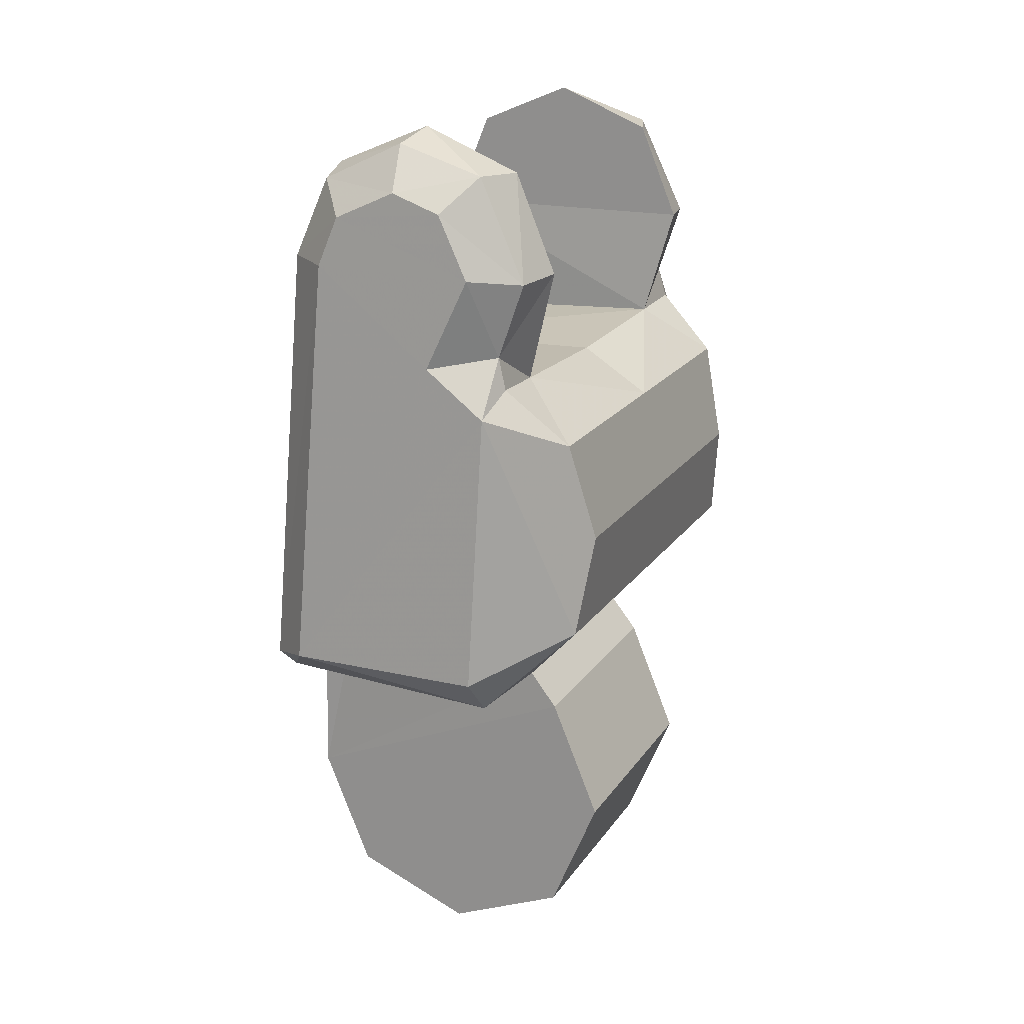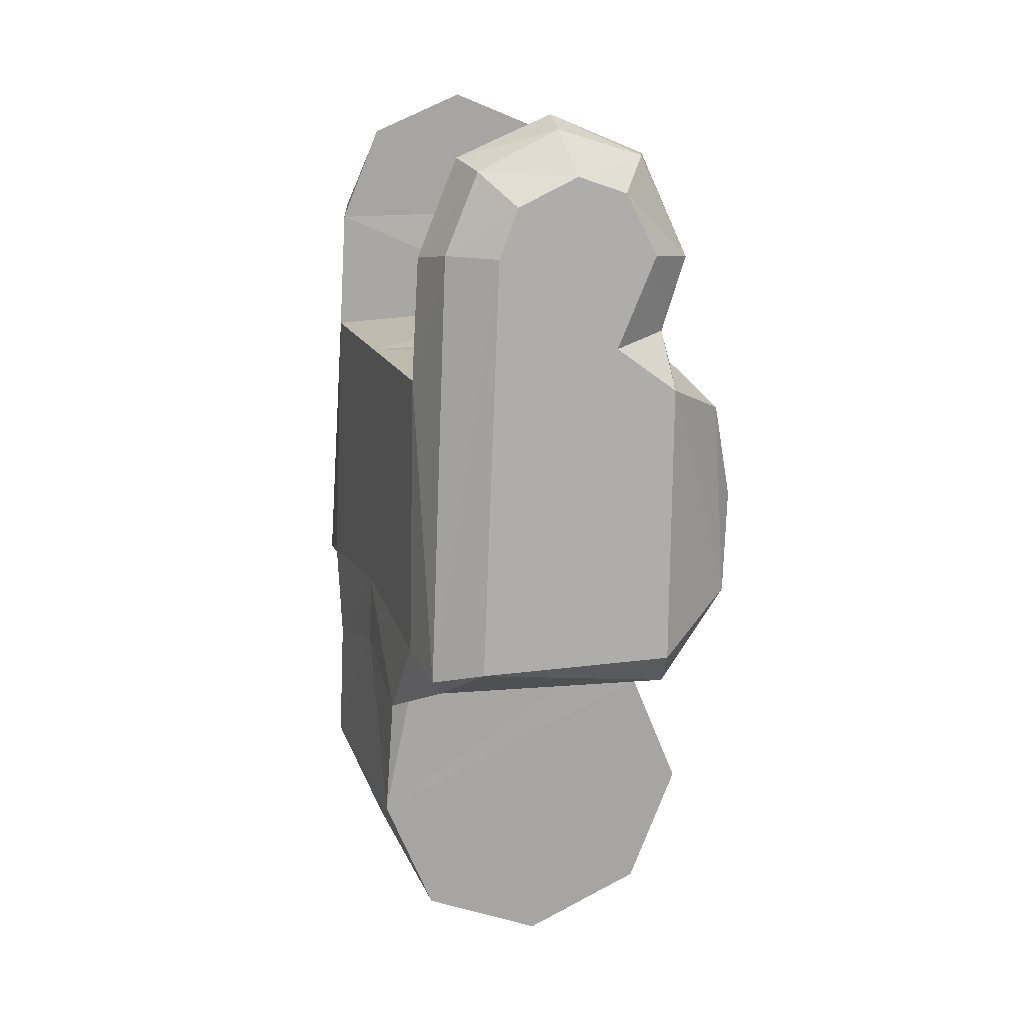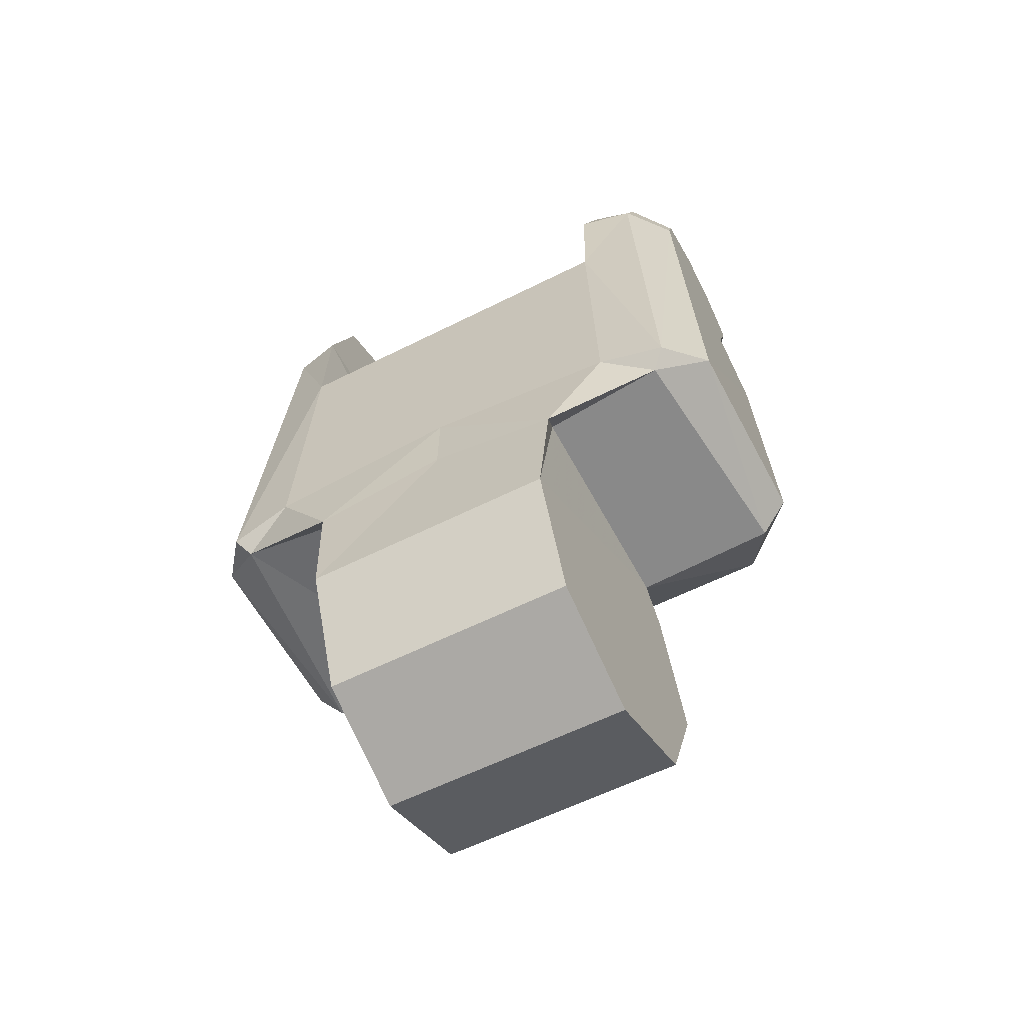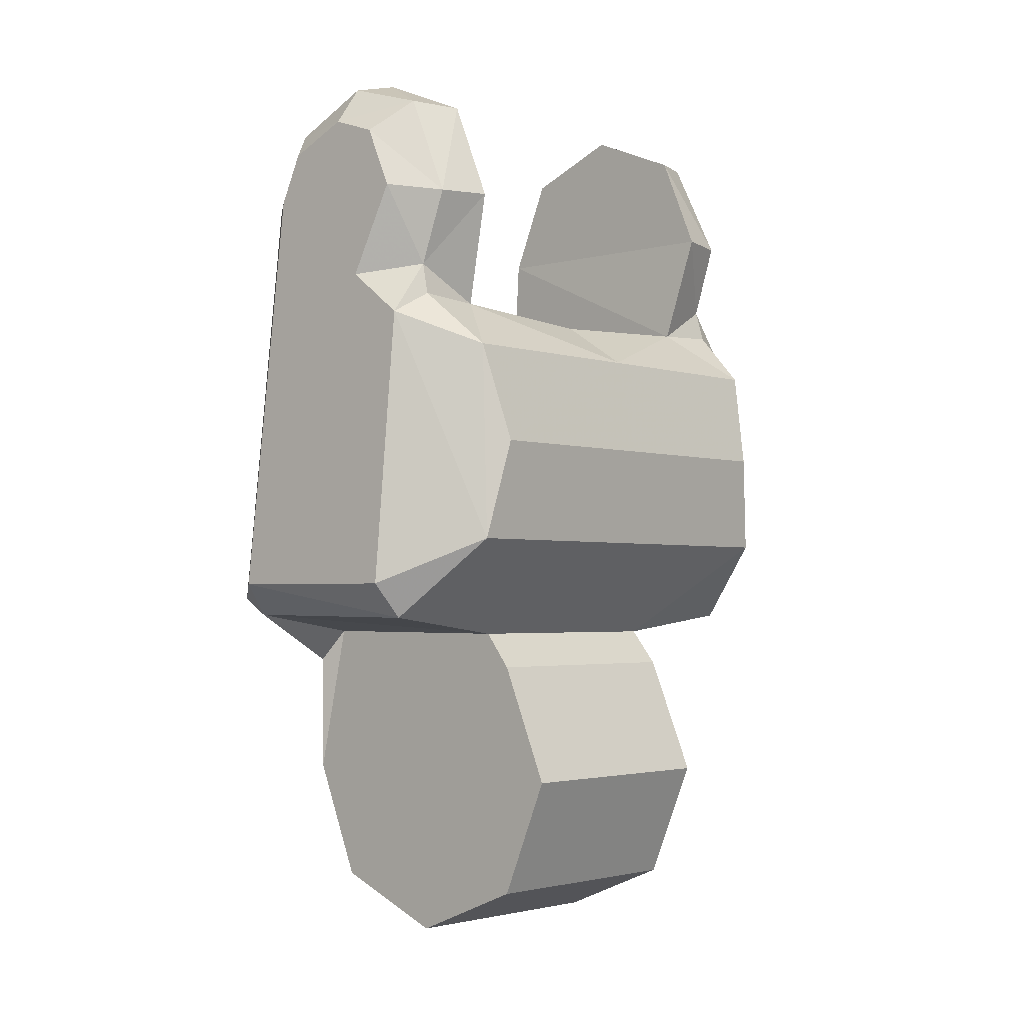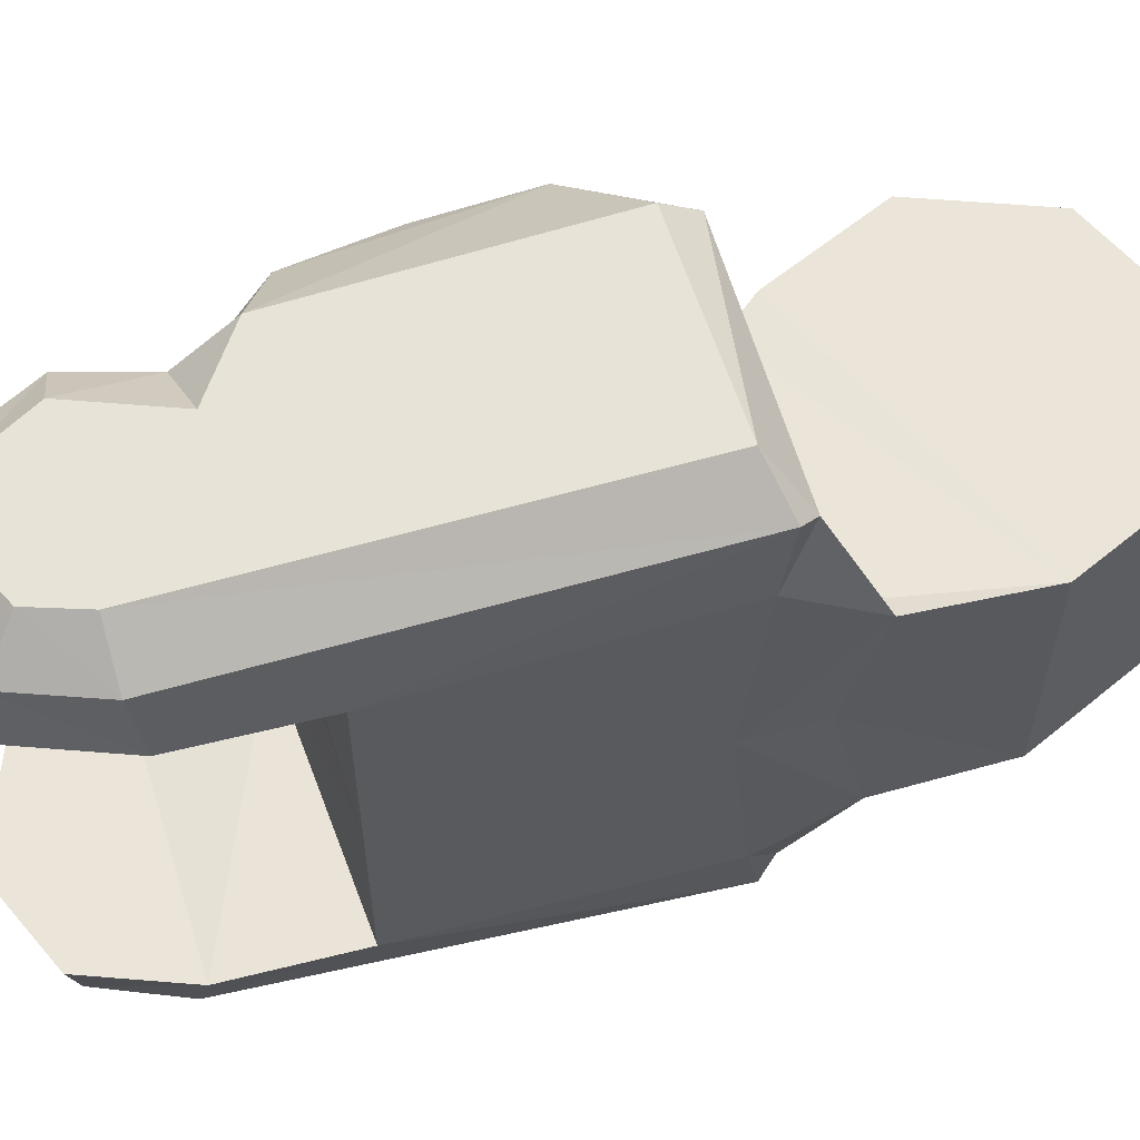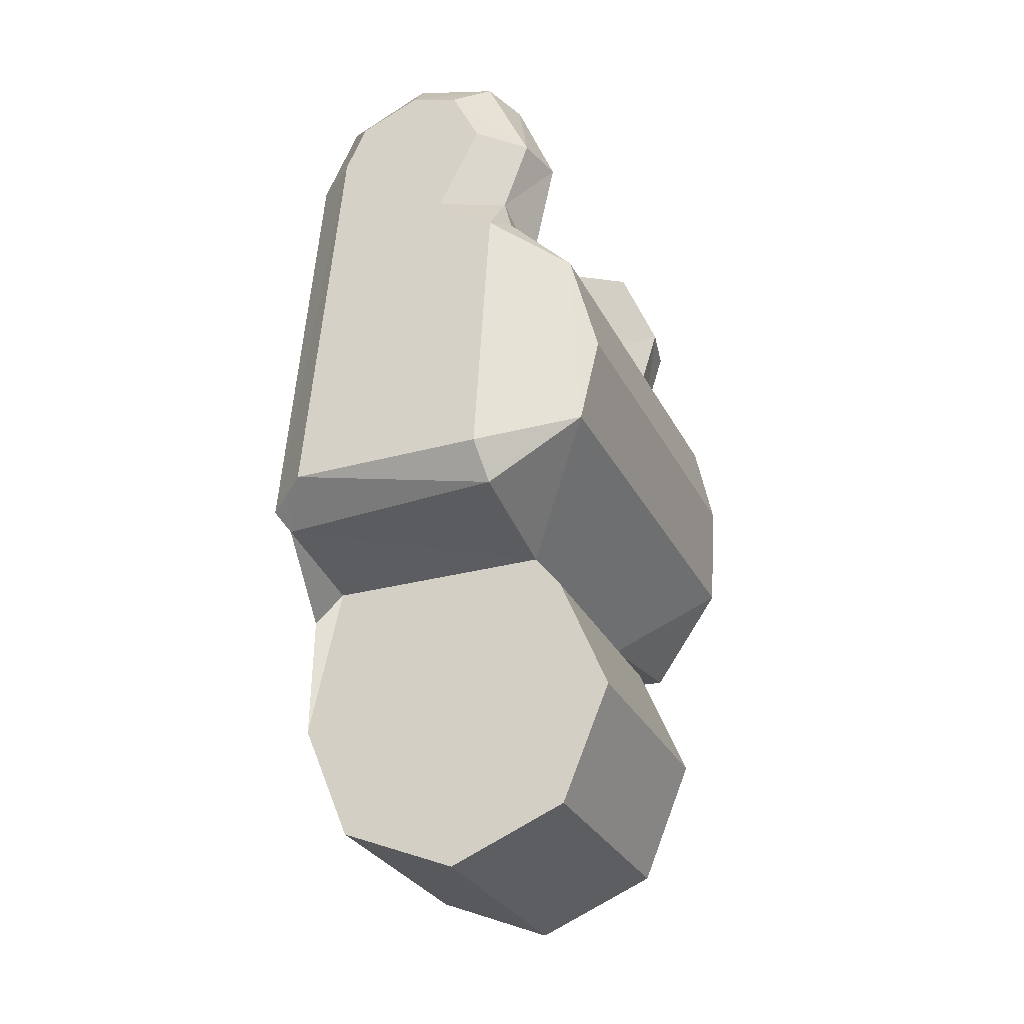
<metadata>
{"format":"obj","ext":"obj","renderer":"f3d","projection":"perspective","resolution":1024,"background":"white","views":[{"elev":18.9,"azim":23.7,"up":"+Y"},{"elev":15.4,"azim":-16.5,"up":"+Y"},{"elev":-58.2,"azim":-62.4,"up":"+Y"},{"elev":-2.7,"azim":42.2,"up":"+Y"},{"elev":59.2,"azim":-107.7,"up":"+Z"},{"elev":-29.0,"azim":22.5,"up":"+Y"}]}
</metadata>
<code>
v 0.001522 0.0196 0.01026
v 0.003067 0.02296 0.01005
v 0.005135 0.02279 0.006728
v 0.001912 0.02529 0.00991
v 0.003621 0.02645 0.006728
v 6.2e-05 0.02594 0.00987
v -3.4e-05 0.02796 0.006728
v -0.00224 0.0249 0.009934
v -0.003689 0.02645 0.006728
v -0.00298 0.02307 0.01005
v -0.005203 0.02279 0.006728
v -0.005066 0.005588 0.004665
v 0.003806 0.01792 0.01036
v 0.003414 0.005551 0.004673
v 0.006782 0.009227 0.008365
v 0.006385 0.01666 0.008175
v 0.007265 0.01296 0.007563
v -1.4e-05 -0.006556 0.004696
v 0.004454 -0.004705 0.004696
v 0.006305 -0.000237 0.004696
v 0.004454 0.004231 0.004696
v -0.006333 -0.000237 0.004696
v -0.004482 -0.004705 0.004696
v -0.005474 0.01811 0.006727
v -0.006075 0.004362 0.00498
v 0.003414 0.005551 -7.3e-05
v 0.004454 -0.004705 -7.3e-05
v 0.004454 0.004231 -7.3e-05
v -0.004482 -0.004705 -7.3e-05
v -1.4e-05 -0.006556 -7.3e-05
v -0.005877 0.00557 -7.3e-05
v 0.003806 0.01831 -7.3e-05
v 0.004016 0.01862 0.006361
v -0.005474 0.01811 -7.3e-05
v 0.003657 0.00622 0.009938
v 0.007265 0.01296 -7.3e-05
v 0.006385 0.01666 -7.3e-05
v -0.00511 0.006301 0.009155
v -0.005796 0.008267 -7.3e-05
v -0.005819 0.007502 0.0072
v 0.003472 0.007525 0.011
v -0.003894 0.007536 0.011
v 0.006782 0.009227 -7.3e-05
v 0.003797 0.01993 0.008802
v 0.004748 0.02272 0.008706
v 0.002966 0.02652 0.008526
v -0.000281 0.02753 0.008478
v -0.003364 0.02609 0.008546
v -0.004659 0.02309 0.008688
v -0.005557 0.006985 0.009681
v 0.004103 0.01875 0.008874
v 0.006305 -0.000237 -7.3e-05
v -0.006333 -0.000237 -7.3e-05
v 0.001522 0.0196 -0.01026
v 0.003067 0.02296 -0.01005
v 0.005135 0.02279 -0.006728
v 0.001912 0.02529 -0.00991
v 0.003621 0.02645 -0.006728
v 6.2e-05 0.02594 -0.00987
v -3.4e-05 0.02796 -0.006728
v -0.00224 0.0249 -0.009934
v -0.003689 0.02645 -0.006728
v -0.00298 0.02307 -0.01005
v -0.005203 0.02279 -0.006728
v -0.005066 0.005588 -0.004665
v 0.003806 0.01792 -0.01036
v 0.003414 0.005551 -0.004673
v 0.006782 0.009227 -0.008365
v 0.006385 0.01666 -0.008175
v 0.007265 0.01296 -0.007563
v -1.4e-05 -0.006556 -0.004696
v 0.004454 -0.004705 -0.004696
v 0.006305 -0.000237 -0.004696
v 0.004454 0.004231 -0.004696
v -0.006333 -0.000237 -0.004696
v -0.004482 -0.004705 -0.004696
v -0.005474 0.01811 -0.006727
v -0.006075 0.004362 -0.00498
v 0.003414 0.005551 7.3e-05
v 0.004454 -0.004705 7.3e-05
v 0.004454 0.004231 7.3e-05
v -0.004482 -0.004705 7.3e-05
v -1.4e-05 -0.006556 7.3e-05
v -0.005877 0.00557 7.3e-05
v 0.003806 0.01831 7.3e-05
v 0.004016 0.01862 -0.006361
v -0.005474 0.01811 7.3e-05
v 0.003657 0.00622 -0.009938
v 0.007265 0.01296 7.3e-05
v 0.006385 0.01666 7.3e-05
v -0.00511 0.006301 -0.009155
v -0.005796 0.008267 7.3e-05
v -0.005819 0.007502 -0.0072
v 0.003472 0.007525 -0.011
v -0.003894 0.007536 -0.011
v 0.006782 0.009227 7.3e-05
v 0.003797 0.01993 -0.008802
v 0.004748 0.02272 -0.008706
v 0.002966 0.02652 -0.008526
v -0.000281 0.02753 -0.008478
v -0.003364 0.02609 -0.008546
v -0.004659 0.02309 -0.008688
v -0.005557 0.006985 -0.009681
v 0.004103 0.01875 -0.008874
v 0.006305 -0.000237 7.3e-05
v -0.006333 -0.000237 7.3e-05
f 16 51 13
f 43 17 15
f 17 37 16
f 33 34 24
f 42 35 41
f 50 38 42
f 45 5 46
f 46 7 47
f 47 9 48
f 48 11 49
f 15 35 14
f 25 38 40
f 14 28 26
f 12 25 22
f 21 14 22
f 41 35 15
f 24 39 40
f 39 25 40
f 51 44 13
f 38 14 35
f 19 30 27
f 18 29 30
f 14 43 15
f 13 15 16
f 2 44 45
f 4 45 46
f 6 46 47
f 6 48 8
f 8 49 10
f 10 2 8
f 40 38 50
f 1 13 44
f 49 11 24
f 24 50 49
f 10 50 42
f 44 3 45
f 37 33 16
f 10 42 1
f 13 42 41
f 20 27 52
f 21 52 28
f 3 9 7
f 51 33 44
f 22 31 53
f 23 53 29
f 69 66 104
f 96 70 89
f 90 70 69
f 87 86 77
f 88 95 94
f 103 95 91
f 98 58 56
f 99 60 58
f 100 62 60
f 101 64 62
f 68 67 88
f 78 91 65
f 81 67 79
f 65 75 78
f 71 74 72
f 94 68 88
f 92 77 93
f 92 78 84
f 104 66 97
f 67 91 88
f 83 72 80
f 82 71 83
f 67 96 79
f 66 68 94
f 97 55 98
f 98 57 99
f 99 59 100
f 59 101 100
f 61 102 101
f 61 57 55
f 93 103 91
f 54 97 66
f 102 77 64
f 77 103 93
f 103 63 95
f 97 56 86
f 69 104 86
f 63 54 95
f 95 66 94
f 80 73 105
f 105 74 81
f 56 62 64
f 104 97 86
f 84 75 106
f 106 76 82
f 36 17 43
f 36 37 17
f 32 34 33
f 38 35 42
f 3 5 45
f 5 7 46
f 7 9 47
f 9 11 48
f 12 38 25
f 21 28 14
f 21 18 19
f 19 20 21
f 22 14 12
f 18 22 23
f 22 18 21
f 34 39 24
f 31 25 39
f 12 14 38
f 18 30 19
f 23 29 18
f 26 43 14
f 15 13 41
f 16 15 17
f 1 44 2
f 2 45 4
f 4 46 6
f 47 48 6
f 48 49 8
f 2 10 1
f 8 2 4
f 4 6 8
f 40 50 24
f 49 50 10
f 33 3 44
f 33 37 32
f 16 33 51
f 1 42 13
f 19 27 20
f 20 52 21
f 11 33 24
f 3 11 9
f 3 7 5
f 11 3 33
f 25 31 22
f 22 53 23
f 68 70 96
f 89 70 90
f 85 86 87
f 91 95 88
f 99 58 98
f 100 60 99
f 101 62 100
f 102 64 101
f 93 91 78
f 74 67 81
f 75 71 76
f 67 75 65
f 75 67 74
f 74 73 72
f 74 71 75
f 87 77 92
f 93 78 92
f 65 91 67
f 71 72 83
f 76 71 82
f 68 96 67
f 68 66 69
f 69 70 68
f 54 55 97
f 55 57 98
f 57 59 99
f 61 101 59
f 63 102 61
f 55 63 61
f 61 59 57
f 63 55 54
f 102 103 77
f 102 63 103
f 98 56 97
f 86 90 69
f 90 86 85
f 54 66 95
f 72 73 80
f 73 74 105
f 64 86 56
f 56 58 60
f 60 62 56
f 64 77 86
f 78 75 84
f 75 76 106
f 16 51 13
f 43 17 15
f 17 37 16
f 33 34 24
f 42 35 41
f 50 38 42
f 45 5 46
f 46 7 47
f 47 9 48
f 48 11 49
f 15 35 14
f 25 38 40
f 14 28 26
f 12 25 22
f 21 14 22
f 41 35 15
f 24 39 40
f 39 25 40
f 51 44 13
f 38 14 35
f 19 30 27
f 18 29 30
f 14 43 15
f 13 15 16
f 2 44 45
f 4 45 46
f 6 46 47
f 6 48 8
f 8 49 10
f 10 2 8
f 40 38 50
f 1 13 44
f 49 11 24
f 24 50 49
f 10 50 42
f 44 3 45
f 37 33 16
f 10 42 1
f 13 42 41
f 20 27 52
f 21 52 28
f 3 9 7
f 51 33 44
f 22 31 53
f 23 53 29
f 69 66 104
f 96 70 89
f 90 70 69
f 87 86 77
f 88 95 94
f 103 95 91
f 98 58 56
f 99 60 58
f 100 62 60
f 101 64 62
f 68 67 88
f 78 91 65
f 81 67 79
f 65 75 78
f 71 74 72
f 94 68 88
f 92 77 93
f 92 78 84
f 104 66 97
f 67 91 88
f 83 72 80
f 82 71 83
f 67 96 79
f 66 68 94
f 97 55 98
f 98 57 99
f 99 59 100
f 59 101 100
f 61 102 101
f 61 57 55
f 93 103 91
f 54 97 66
f 102 77 64
f 77 103 93
f 103 63 95
f 97 56 86
f 69 104 86
f 63 54 95
f 95 66 94
f 80 73 105
f 105 74 81
f 56 62 64
f 104 97 86
f 84 75 106
f 106 76 82
f 36 17 43
f 36 37 17
f 32 34 33
f 38 35 42
f 3 5 45
f 5 7 46
f 7 9 47
f 9 11 48
f 12 38 25
f 21 28 14
f 21 18 19
f 19 20 21
f 22 14 12
f 18 22 23
f 22 18 21
f 34 39 24
f 31 25 39
f 12 14 38
f 18 30 19
f 23 29 18
f 26 43 14
f 15 13 41
f 16 15 17
f 1 44 2
f 2 45 4
f 4 46 6
f 47 48 6
f 48 49 8
f 2 10 1
f 8 2 4
f 4 6 8
f 40 50 24
f 49 50 10
f 33 3 44
f 33 37 32
f 16 33 51
f 1 42 13
f 19 27 20
f 20 52 21
f 11 33 24
f 3 11 9
f 3 7 5
f 11 3 33
f 25 31 22
f 22 53 23
f 68 70 96
f 89 70 90
f 85 86 87
f 91 95 88
f 99 58 98
f 100 60 99
f 101 62 100
f 102 64 101
f 93 91 78
f 74 67 81
f 75 71 76
f 67 75 65
f 75 67 74
f 74 73 72
f 74 71 75
f 87 77 92
f 93 78 92
f 65 91 67
f 71 72 83
f 76 71 82
f 68 96 67
f 68 66 69
f 69 70 68
f 54 55 97
f 55 57 98
f 57 59 99
f 61 101 59
f 63 102 61
f 55 63 61
f 61 59 57
f 63 55 54
f 102 103 77
f 102 63 103
f 98 56 97
f 86 90 69
f 90 86 85
f 54 66 95
f 72 73 80
f 73 74 105
f 64 86 56
f 56 58 60
f 60 62 56
f 64 77 86
f 78 75 84
f 75 76 106

</code>
